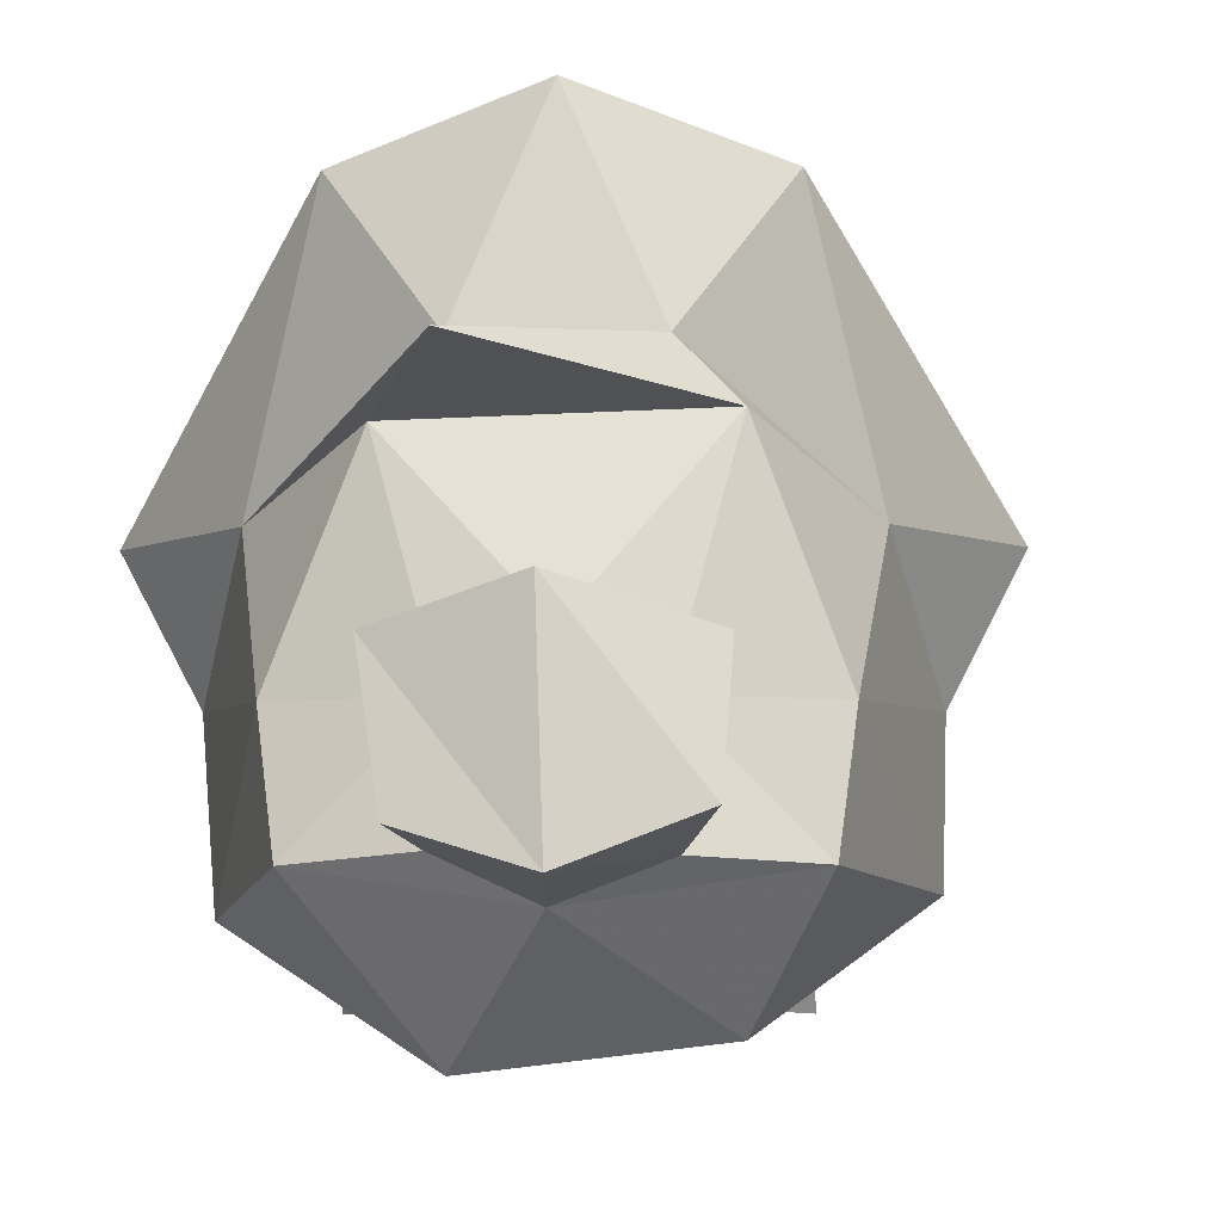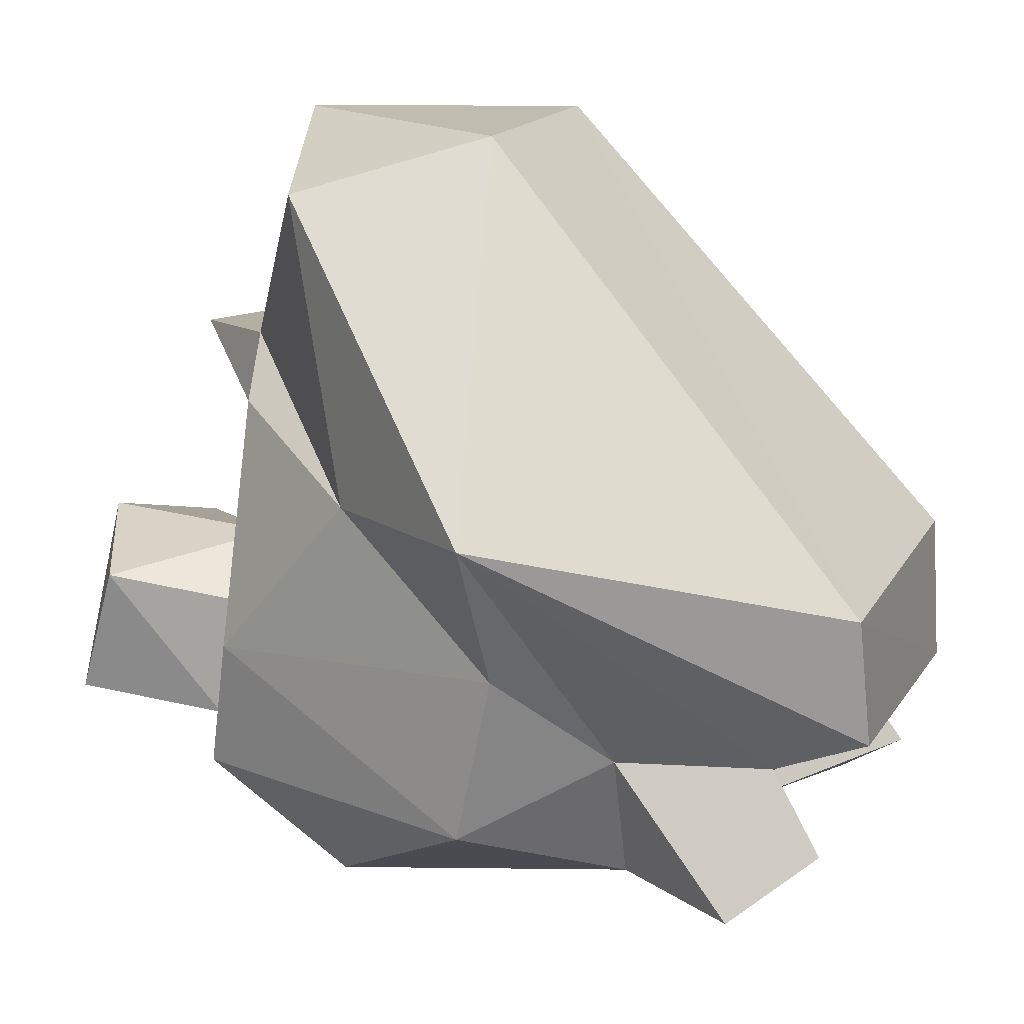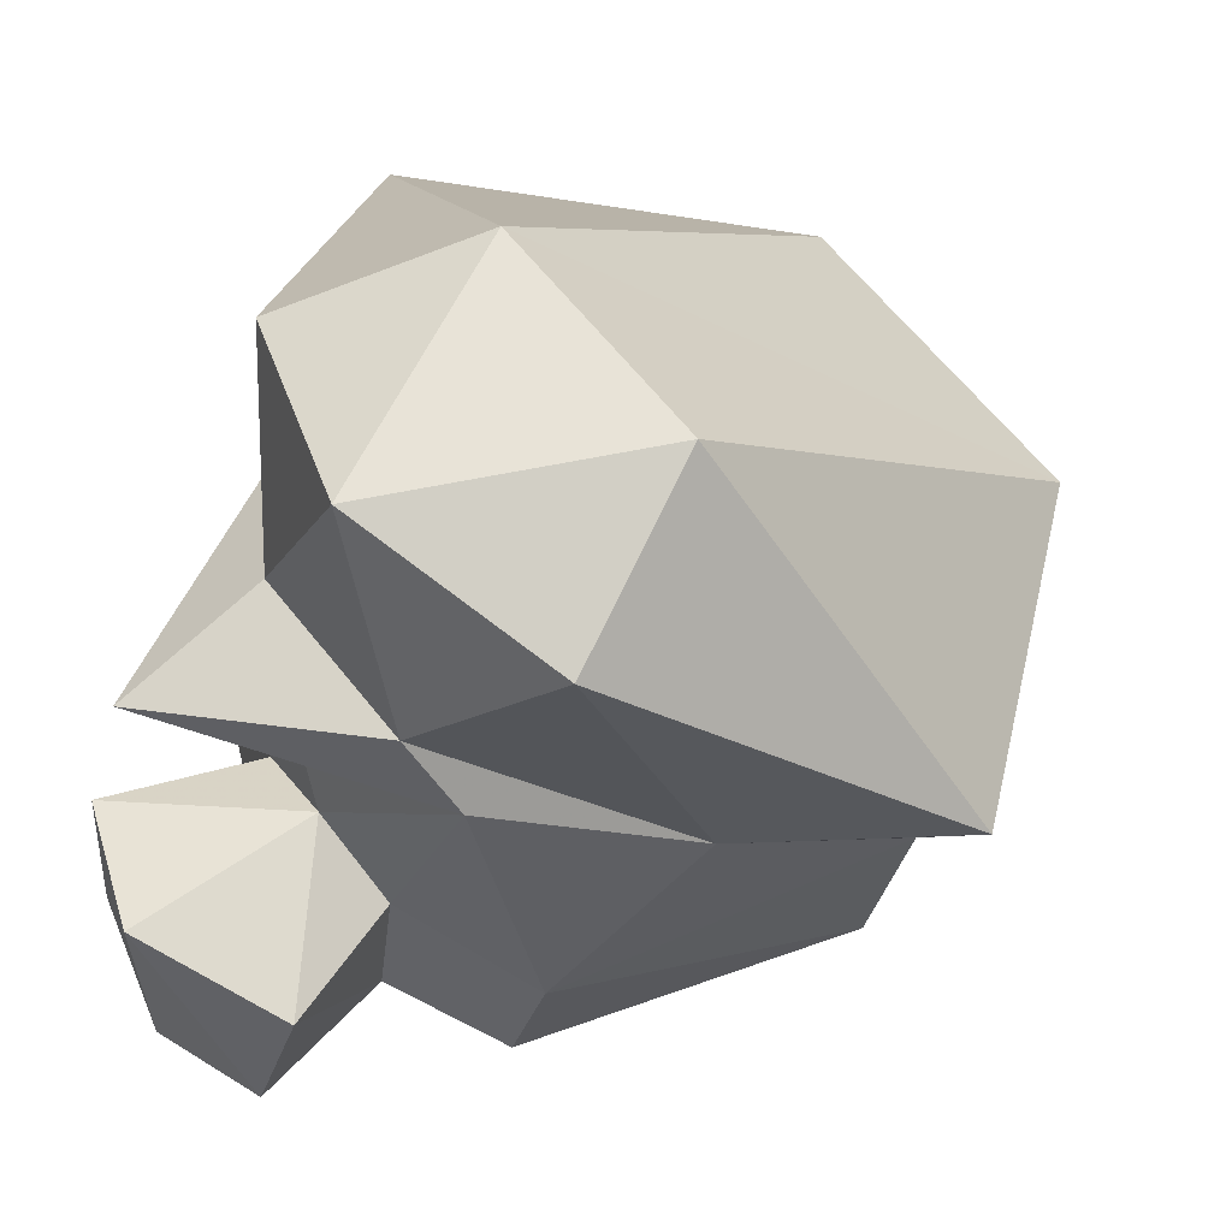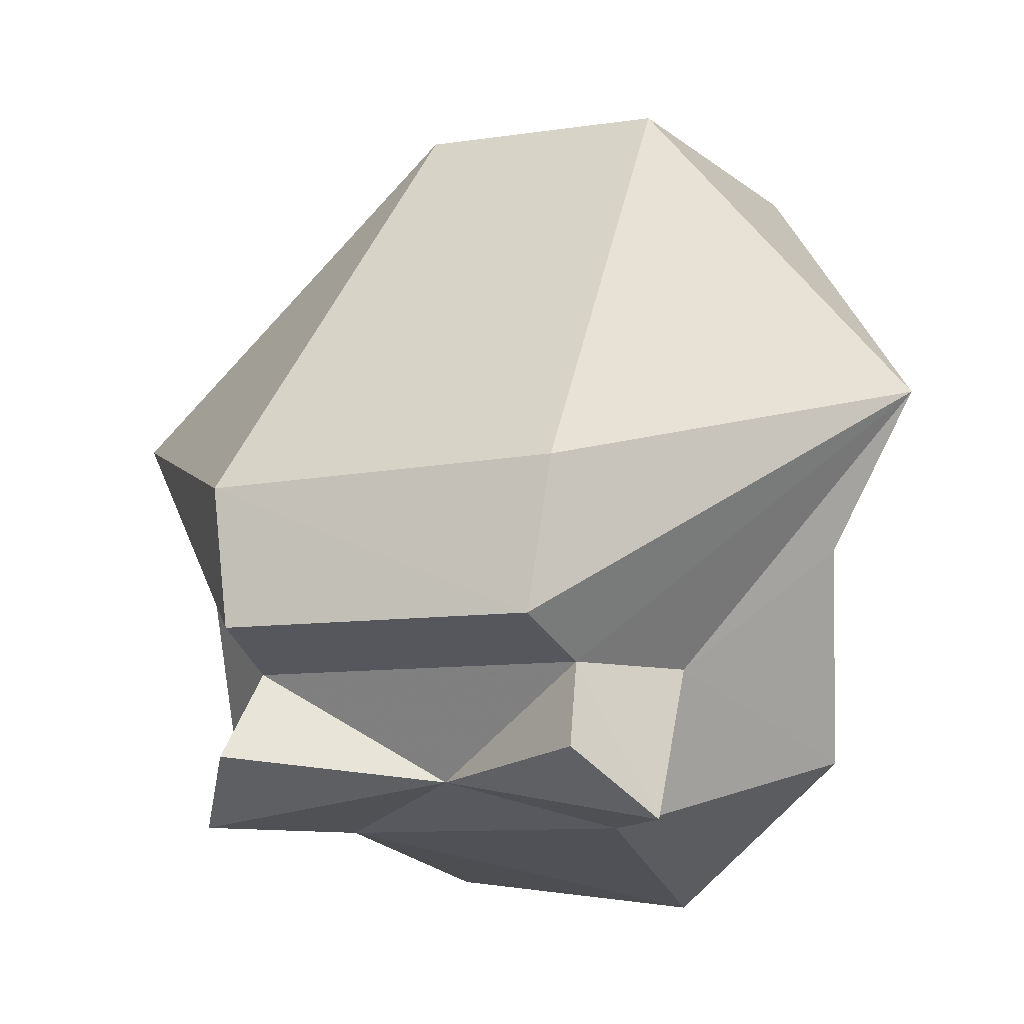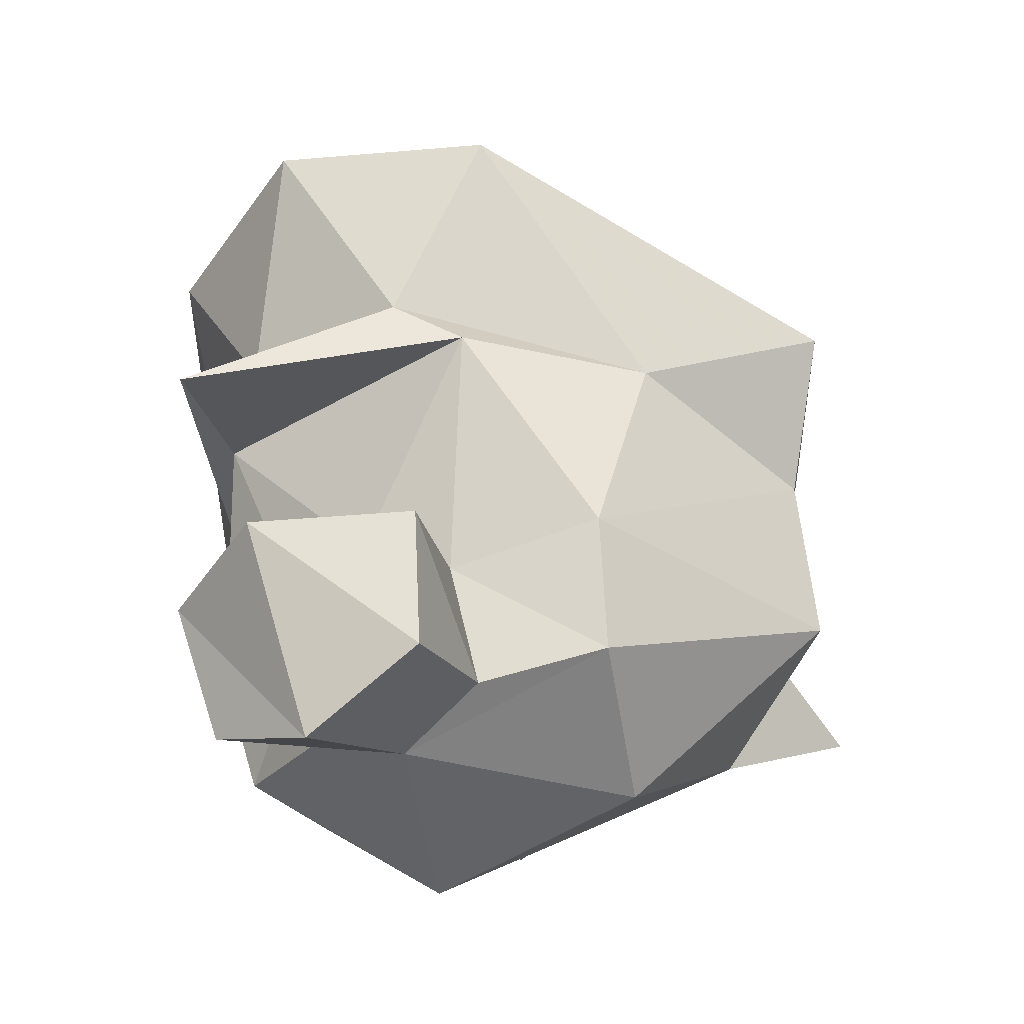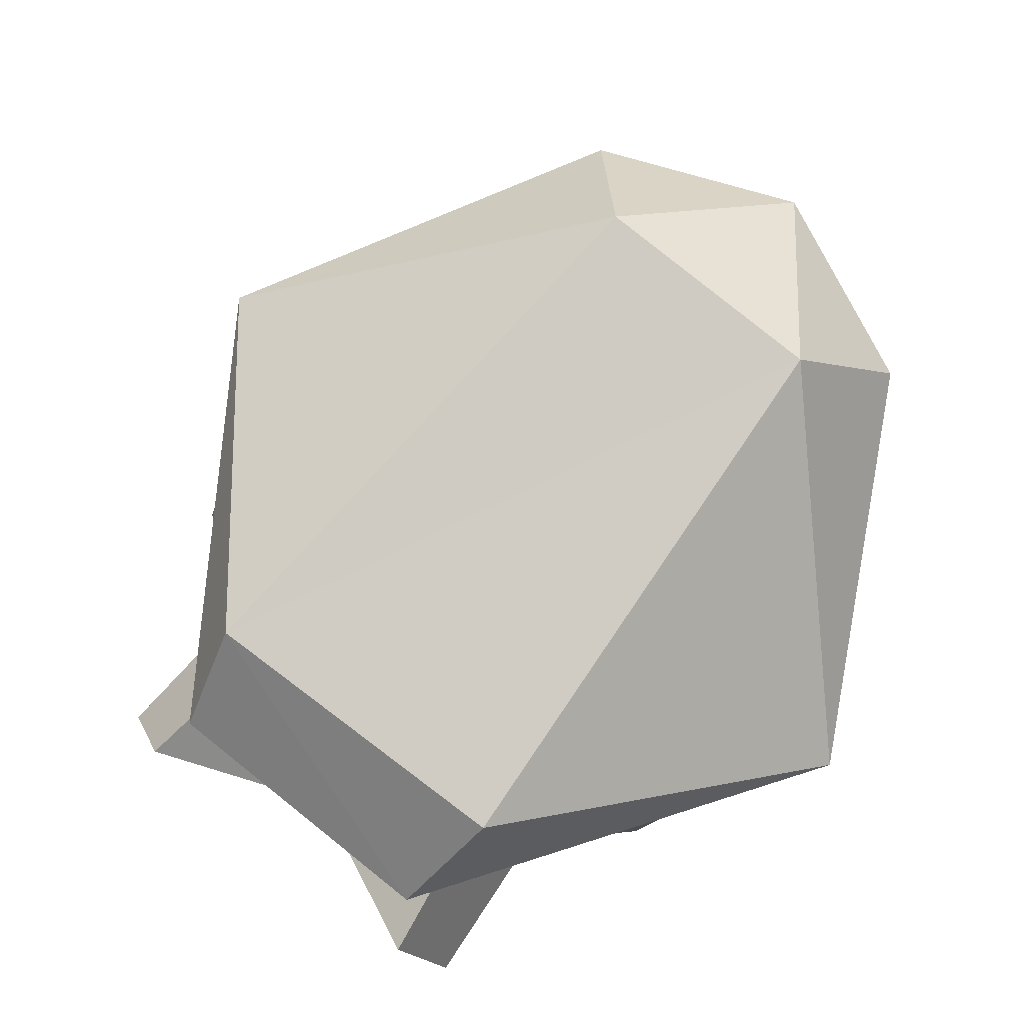
<metadata>
{"format":"obj","ext":"obj","renderer":"f3d","projection":"perspective","resolution":1024,"background":"white","views":[{"elev":-9.9,"azim":-28.1,"up":"+Y"},{"elev":16.2,"azim":82.0,"up":"+Y"},{"elev":62.9,"azim":22.3,"up":"+Y"},{"elev":-9.3,"azim":172.9,"up":"+Y"},{"elev":74.2,"azim":-15.5,"up":"+Z"},{"elev":-45.9,"azim":153.8,"up":"+Z"}]}
</metadata>
<code>
o mario_cap_on.001
v -1.008 -0.008388 -2.634
v -0.3961 0.2421 -2.469
v -0.2473 0.8962 -2.625
v -0.1567 0.1373 -3.179
v 0.000368 -0.3164 -5.78
v 1.489 0.3954 -5.004
v -0.281 0.3945 -6.004
v -1.003 0.9628 -5.96
v -0.5966 -0.655 -4.285
v 0.4734 -0.5155 -3.782
v -0.5885 -0.05556 -3.438
v -0.9912 0.1553 -3.653
v -0.8907 0.7558 -3.741
v -1.379 0.1244 -4.174
v 1.709 0.1363 -4.215
v 0.4911 0.1244 -3.119
v -0.1326 0.757 -3.313
v 1.153 1.617 -3.742
v 1.836 0.954 -4.359
v -1.111 0.01004 -5.476
v -1.398 0.7764 -4.332
v -0.5213 1.021 -3.487
v -1.049 1.881 -4.095
v -0.04682 2.215 -3.439
v -0.3872 3.31 -3.762
v 0.6404 3.025 -3.558
v 0.6338 0.7767 -3.185
v -1.435 0.1813 -3.063
v -1.473 0.8855 -3.22
v -1.024 1.069 -2.678
v -1.34 1.687 -6.147
v 0.5517 0.5367 -6.873
v 1.803 0.5367 -6.167
v 1.861 1.173 -6.088
v 2.159 1.684 -4.168
v -1.188 1.617 -5.063
v -1.081 3.025 -4.529
v 0.4489 1.222 -6.862
v -0.301 3.295 -5.101
v 0.2451 1.931 -3.357
v -1.189 2.043 -3.217
v -0.827 2.215 -3.879
v 0.7268 3.295 -4.521
v 0.3547 -0.01544 -6.764
v 1.853 -0.3114 -5.483
v 1.622 0.3712 -5.752
v 0.2895 0.3716 -6.503
v 0.7936 -0.1173 -5.855
v -0.05921 -0.3119 -6.562
v 1.813 -0.01532 -5.941
v 1.152 -0.3164 -5.13
f 24 18 26
f 25 37 42
f 26 25 24
f 25 42 24
f 37 36 42
f 13 22 23
f 21 13 23
f 23 22 40
f 17 27 40
f 40 22 17
f 8 21 36
f 21 8 20
f 15 19 27
f 18 27 19
f 27 17 16
f 17 4 16
f 11 16 4
f 15 16 10
f 10 16 11
f 16 15 27
f 12 14 11
f 9 14 20
f 11 14 9
f 14 12 13
f 14 13 21
f 21 20 14
f 9 10 11
f 5 51 9
f 51 10 9
f 10 51 15
f 20 5 9
f 15 6 19
f 7 20 8
f 1 28 11
f 51 6 15
f 20 7 5
f 11 4 1
f 22 3 17
f 30 3 22
f 13 29 22
f 22 29 30
f 3 30 2
f 2 4 3
f 4 2 1
f 3 4 17
f 27 18 40
f 1 2 30
f 5 48 51
f 23 36 21
f 12 28 29
f 1 29 28
f 28 12 11
f 12 29 13
f 29 1 30
f 8 31 7
f 31 38 32
f 32 47 31
f 7 31 47
f 32 38 34
f 32 34 33
f 46 47 32
f 33 46 32
f 35 46 33
f 33 34 35
f 6 46 35
f 6 35 19
f 36 31 8
f 23 41 36
f 41 42 36
f 36 37 31
f 38 31 39
f 39 31 37
f 35 18 19
f 35 26 18
f 26 35 43
f 43 35 34
f 24 40 18
f 38 39 34
f 39 43 34
f 37 25 39
f 24 41 40
f 42 41 24
f 23 40 41
f 39 25 43
f 43 25 26
f 48 44 47
f 45 50 46
f 6 45 46
f 48 47 46
f 48 46 50
f 45 6 51
f 47 49 7
f 44 49 47
f 5 7 49
f 48 5 49
f 48 50 45
f 45 51 48
f 49 44 48

</code>
